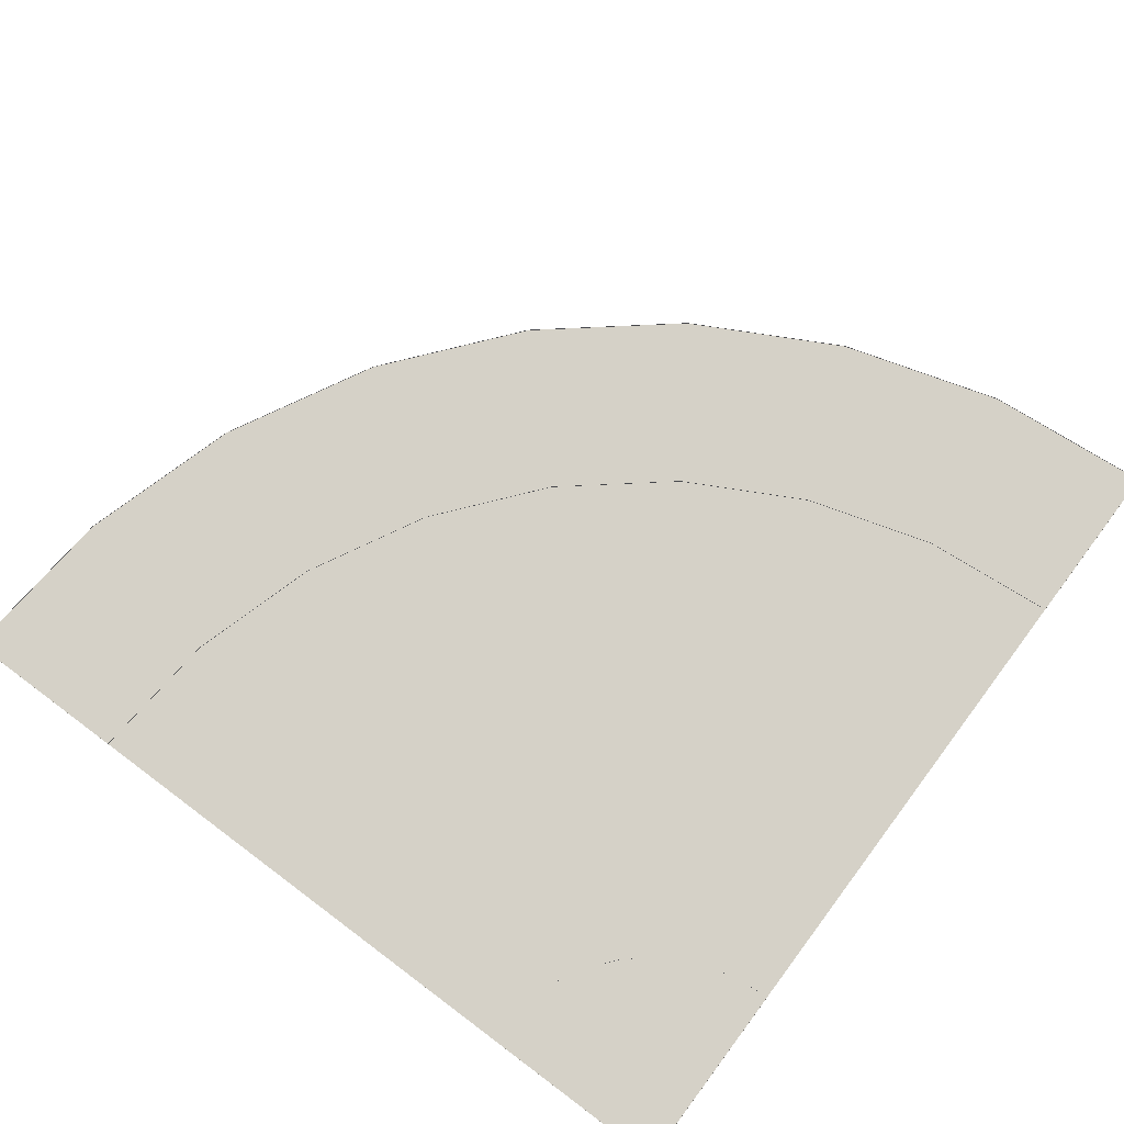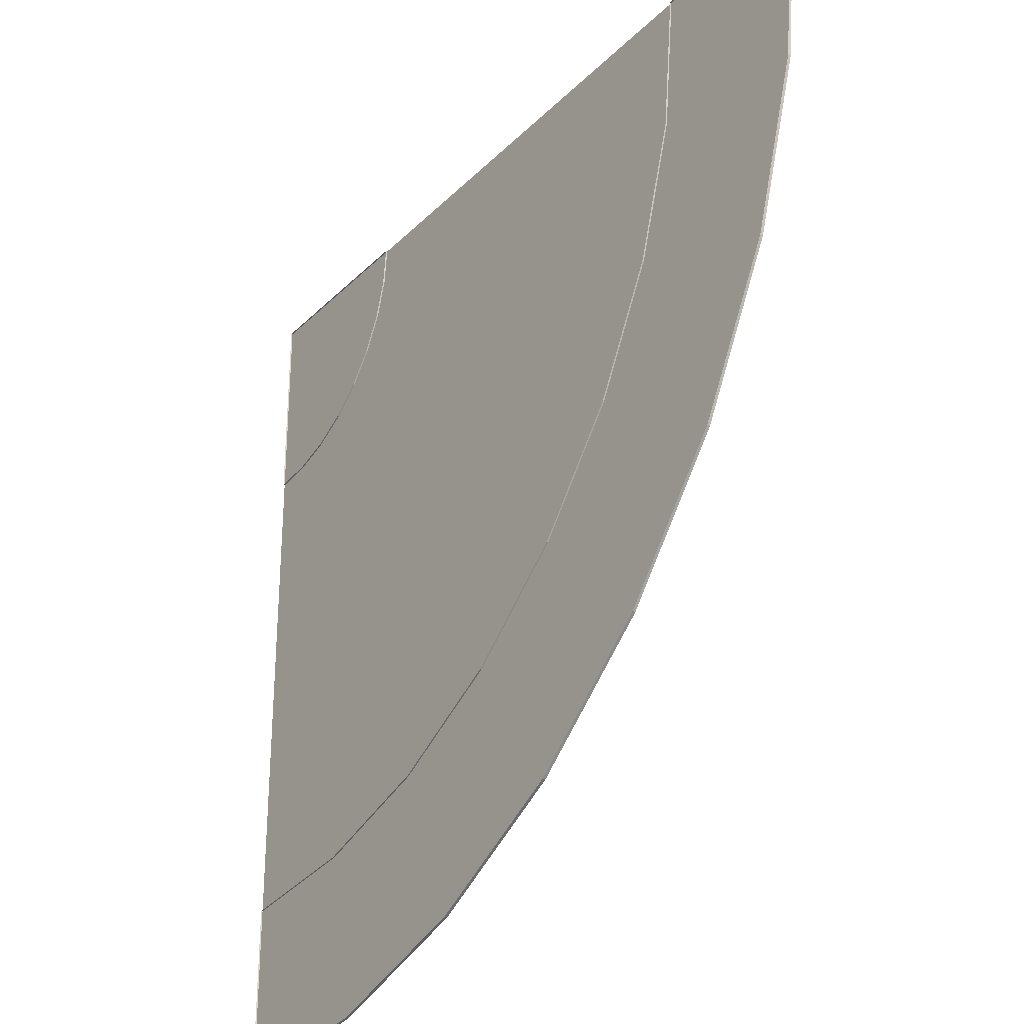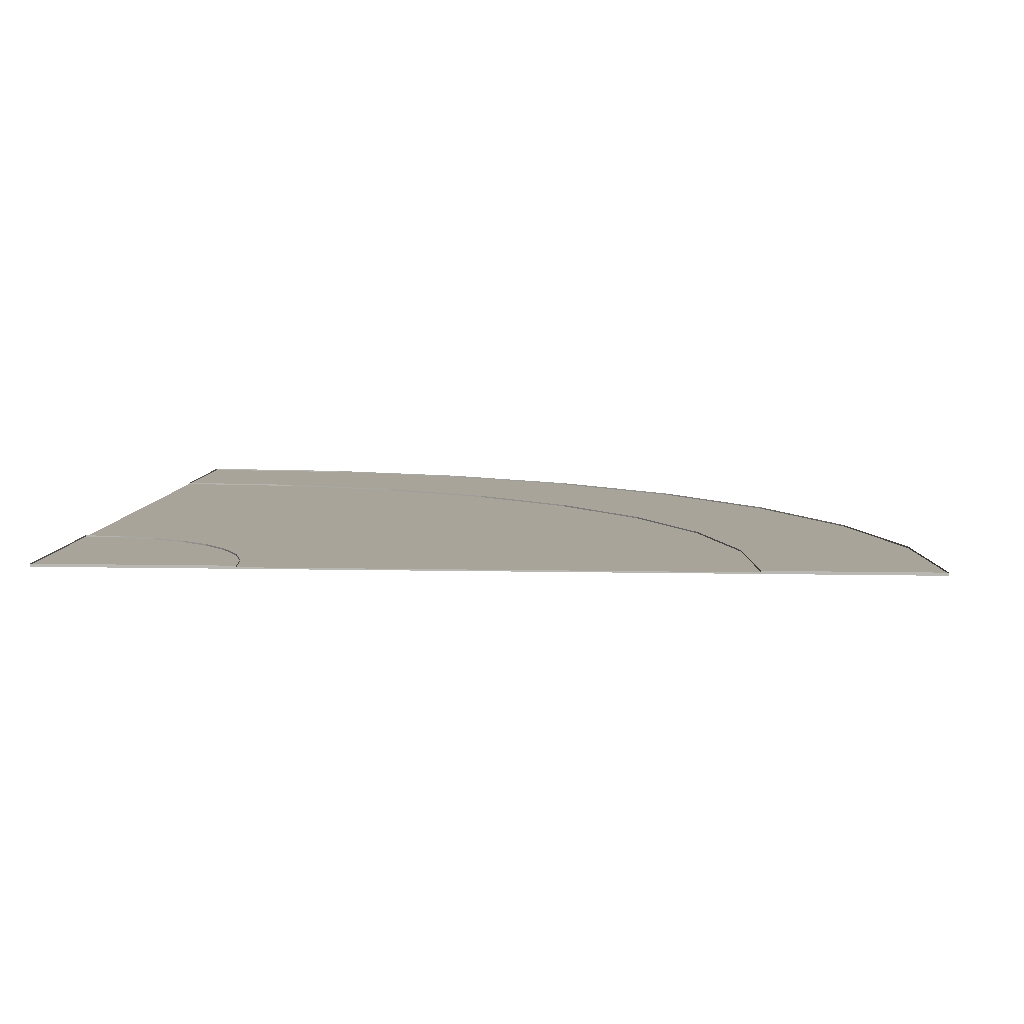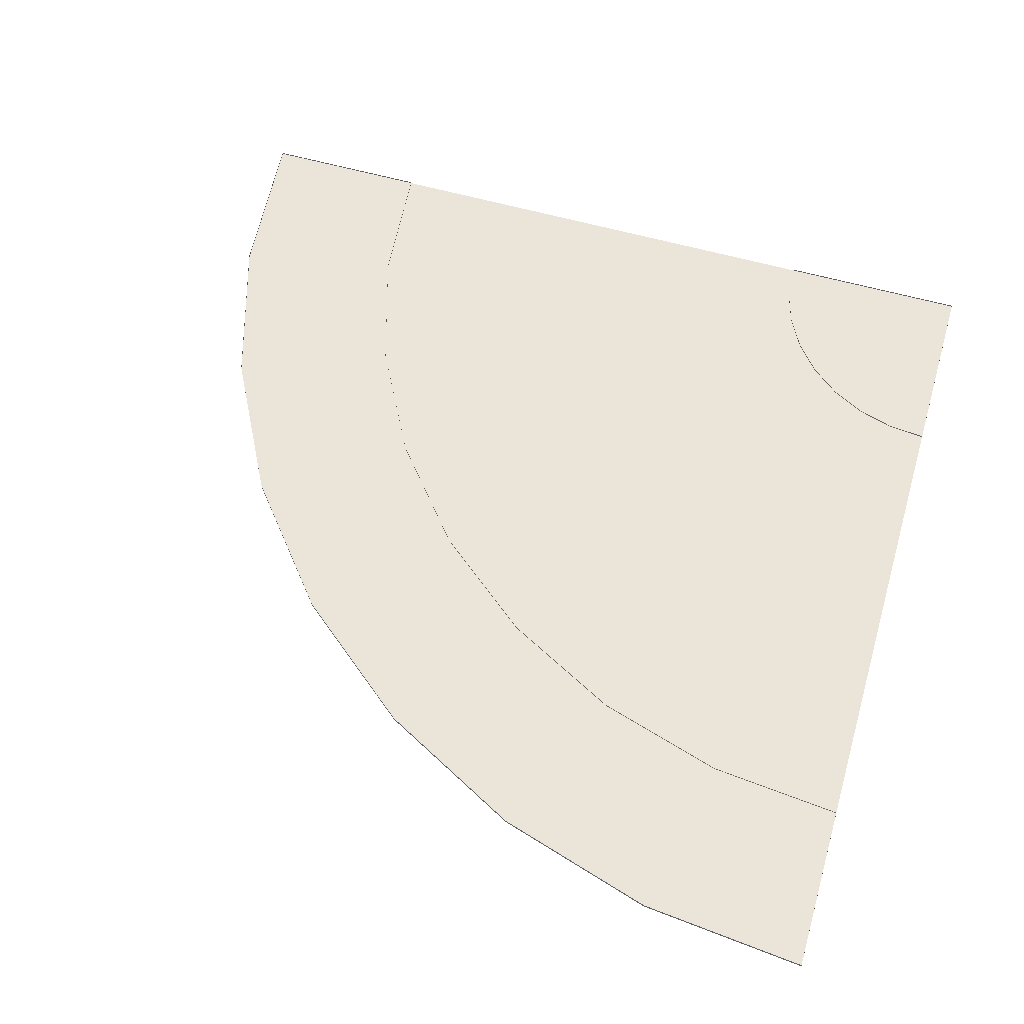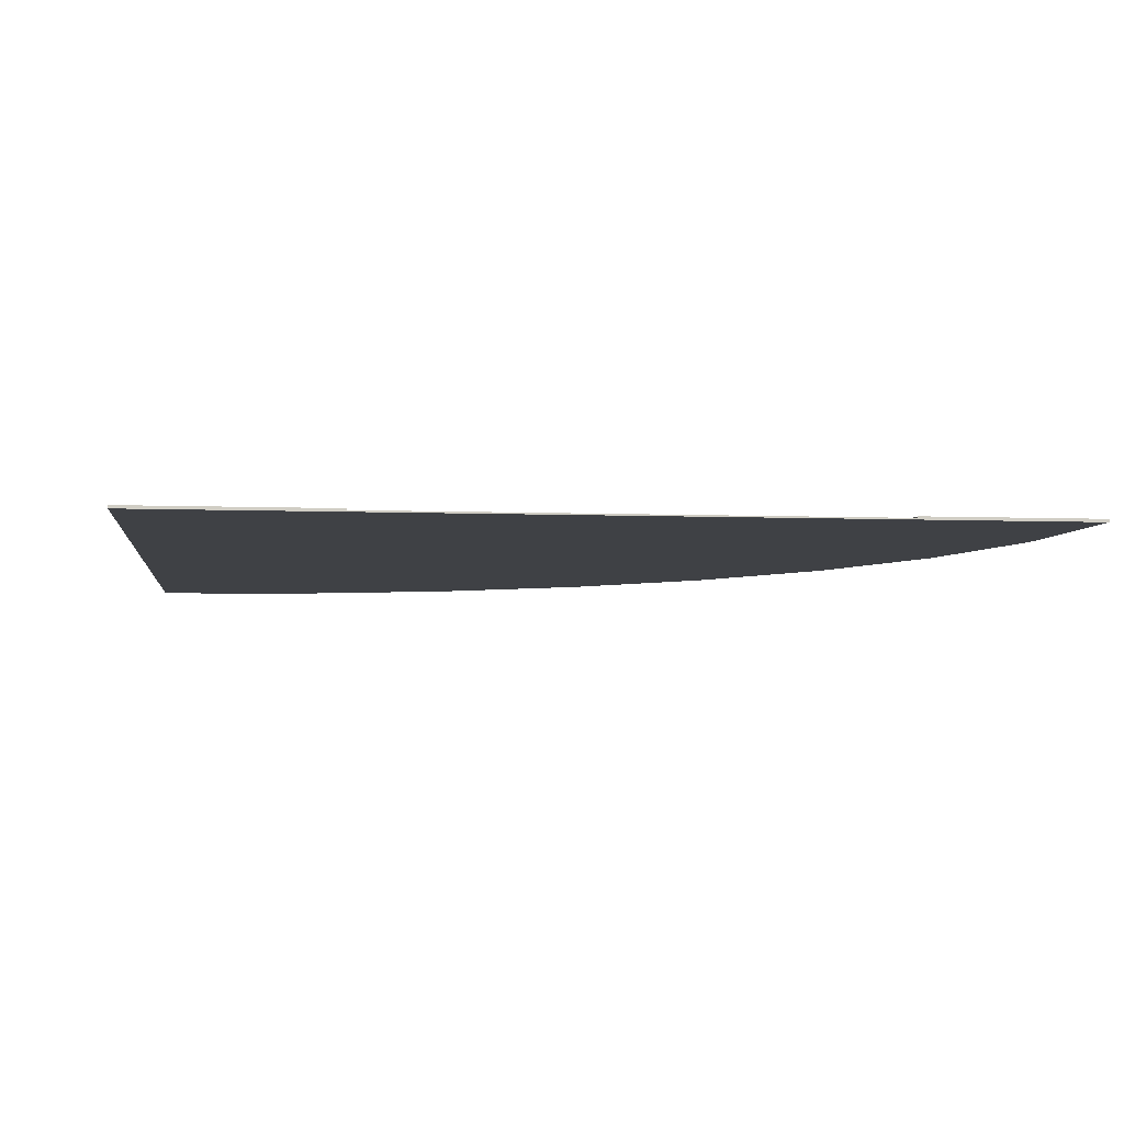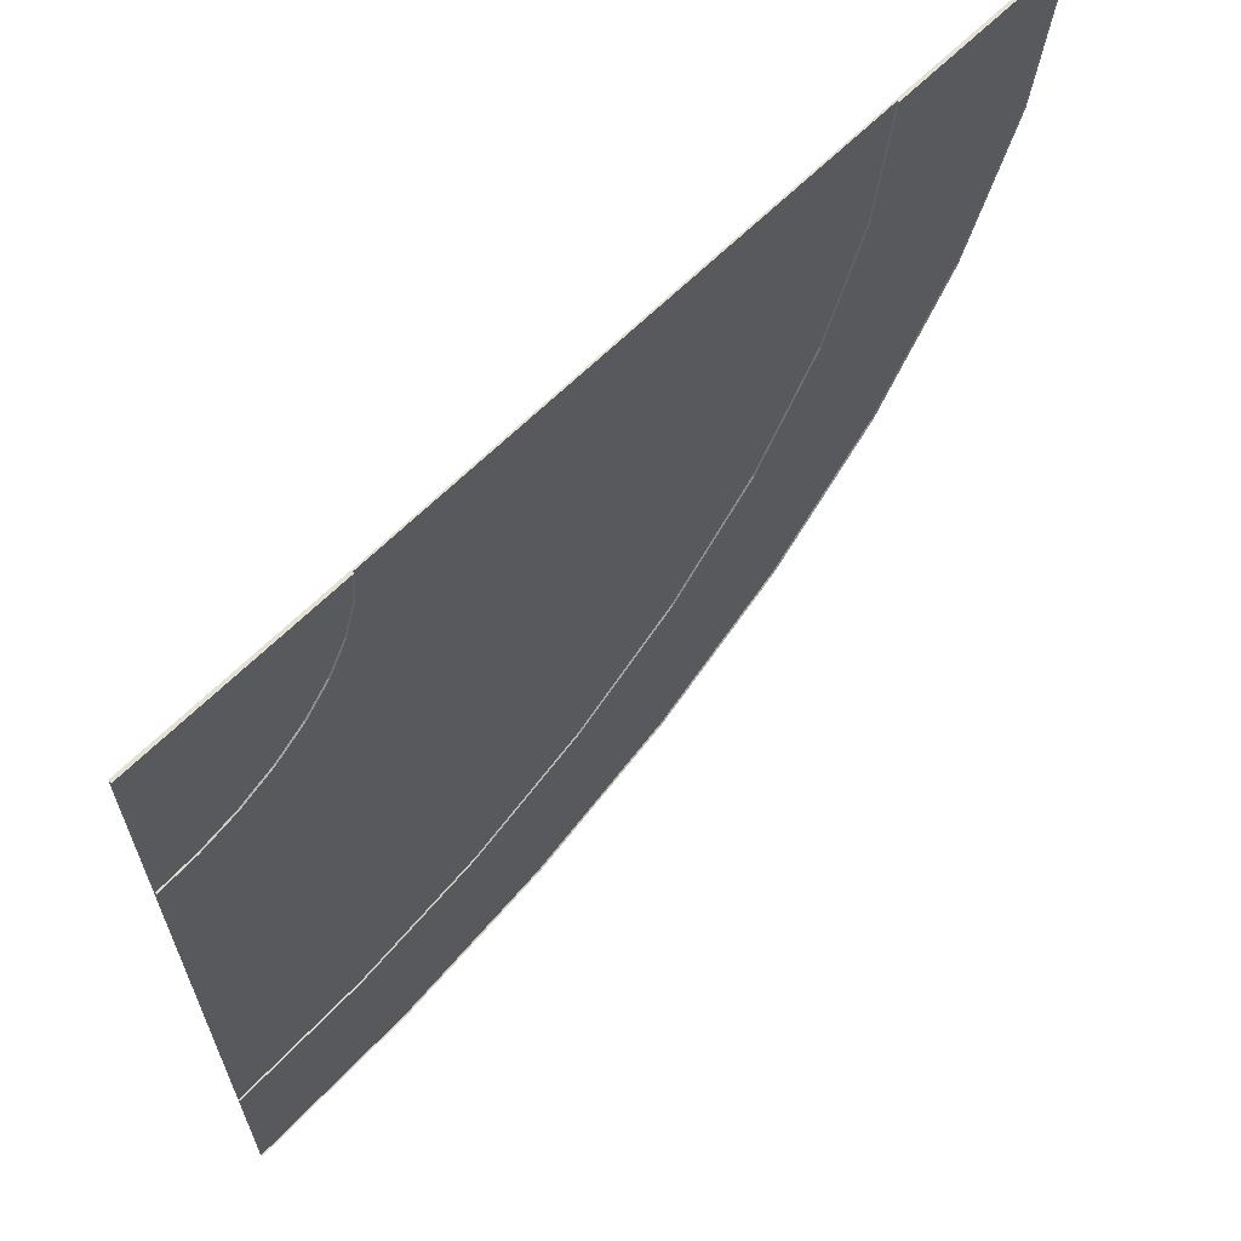
<metadata>
{"format":"obj","ext":"obj","renderer":"f3d","projection":"perspective","resolution":1024,"background":"white","views":[{"elev":79.1,"azim":36.7,"up":"+Y"},{"elev":-29.6,"azim":-125.3,"up":"+Z"},{"elev":7.2,"azim":93.6,"up":"+Y"},{"elev":58.7,"azim":-73.7,"up":"+Y"},{"elev":-5.5,"azim":83.2,"up":"+Y"},{"elev":65.4,"azim":135.2,"up":"+Z"}]}
</metadata>
<code>
v -10.44 -0.001842 -10.32
v -10.78 -0.001842 -10.29
v -11.11 -0.001842 -10.19
v -11.41 -0.001842 -10.03
v -11.67 -0.001842 -9.808
v -11.89 -0.001842 -9.543
v -12.05 -0.001842 -9.24
v -12.15 -0.001842 -8.912
v -12.19 -0.001842 -8.571
v -10.44 -0.001842 -8.569
v -10.44 -0.001842 -8.569
v -10.44 -0.001842 -8.569
v -10.44 -0.001842 -8.569
v -10.44 -0.001842 -8.569
v -10.44 -0.001842 -8.569
v -10.44 -0.001842 -8.569
v -10.44 -0.001842 -8.569
v -10.44 -0.001842 -8.569
v -10.44 -0.001842 -8.569
v -10.44 -0.001842 -8.569
v -10.44 -0.001842 -8.569
v -10.44 -0.001842 -8.569
v -10.44 -0.001842 -8.569
v -10.44 -0.001842 -8.569
v -10.44 -0.001842 -8.569
v -10.44 -0.001842 -8.569
v -10.44 -0.001842 -8.569
v -10.44 -0.001842 -8.569
v -10.44 -0.001842 -8.569
v -10.44 -0.001842 -8.569
v -10.44 -0.001842 -8.569
v -10.44 -0.001842 -8.569
v -10.44 -0.001842 -8.569
v -10.44 -0.001842 -8.569
v -10.44 -0.001842 -8.569
v -10.44 -0.001842 -8.569
v -10.44 -0.001842 -8.569
v -10.44 -0.001842 -8.569
v -10.44 -0.001842 -8.569
v -10.44 -0.001842 -8.569
v -10.44 -0.001842 -8.569
v -10.66 -0.001842 -8.903
v -10.72 -0.001842 -8.853
v -10.81 -0.001842 -8.723
v -10.83 -0.001842 -8.648
v -10.84 -0.001842 -8.569
v -10.52 -0.001842 -8.962
v -10.59 -0.001842 -8.94
v -10.77 -0.001842 -8.792
v -10.44 -0.001842 -8.97
v -11.43 -0.001842 -9.56
v -11.81 -0.001842 -8.844
v -11.84 -0.001842 -8.571
v -10.97 -0.001842 -9.863
v -11.21 -0.001842 -9.734
v -11.73 -0.001842 -9.106
v -10.71 -0.001842 -9.943
v -11.6 -0.001842 -9.348
v -10.44 -0.001842 -9.969
v -10.44 0.001158 -8.569
v -10.44 0.001158 -8.569
v -10.66 0.001158 -8.903
v -10.72 0.001158 -8.853
v -10.81 0.001158 -8.723
v -10.83 0.001158 -8.648
v -10.84 0.001158 -8.569
v -10.52 0.001158 -8.962
v -10.59 0.001158 -8.94
v -10.77 0.001158 -8.792
v -10.44 0.001158 -8.97
v -10.44 0.001158 -10.32
v -10.78 0.001158 -10.29
v -11.11 0.001158 -10.19
v -11.41 0.001158 -10.03
v -11.67 0.001158 -9.808
v -11.89 0.001158 -9.543
v -12.05 0.001158 -9.24
v -12.15 0.001158 -8.912
v -12.19 0.001158 -8.571
v -11.43 0.001158 -9.56
v -11.81 0.001158 -8.844
v -11.84 0.001158 -8.571
v -10.97 0.001158 -9.863
v -11.21 0.001158 -9.734
v -11.73 0.001158 -9.106
v -10.71 0.001158 -9.943
v -11.6 0.001158 -9.348
v -10.44 0.001158 -9.969
v -10.78 0.001158 -10.29
v -10.44 0.001158 -10.32
v -11.11 0.001158 -10.19
v -11.41 0.001158 -10.03
v -11.67 0.001158 -9.808
v -11.89 0.001158 -9.543
v -12.05 0.001158 -9.24
v -12.15 0.001158 -8.912
v -12.19 0.001158 -8.571
v -10.44 0.001158 -8.569
v -10.44 0.001158 -8.569
v -10.44 0.001158 -8.569
v -10.44 0.001158 -8.569
v -10.44 0.001158 -8.569
v -10.44 0.001158 -8.569
v -10.44 0.001158 -8.569
v -10.44 0.001158 -8.569
v -10.44 0.001158 -8.569
v -10.44 0.001158 -8.569
v -10.44 0.001158 -8.569
v -10.44 0.001158 -8.569
v -10.44 0.001158 -8.569
v -10.44 0.001158 -8.569
v -10.44 0.001158 -8.569
v -10.44 0.001158 -8.569
v -10.44 0.001158 -8.569
v -10.44 0.001158 -8.569
v -10.44 0.001158 -8.569
v -10.44 0.001158 -8.569
v -10.44 0.001158 -8.569
v -10.44 0.001158 -8.569
v -10.44 0.001158 -8.569
v -10.44 0.001158 -8.569
v -10.44 0.001158 -8.569
v -10.44 0.001158 -8.569
v -10.44 0.001158 -8.569
v -10.44 0.001158 -8.569
v -10.44 0.001158 -8.569
v -10.44 0.001158 -8.569
v -10.44 0.001158 -8.569
v -10.44 0.001158 -8.569
v -10.66 0.001158 -8.903
v -11.43 0.001158 -9.56
v -10.81 0.001158 -8.723
v -11.81 0.001158 -8.844
v -11.84 0.001158 -8.571
v -10.52 0.001158 -8.962
v -10.97 0.001158 -9.863
v -10.77 0.001158 -8.792
v -10.44 0.001158 -8.97
v -11.21 0.001158 -9.734
v -10.72 0.001158 -8.853
v -11.73 0.001158 -9.106
v -10.83 0.001158 -8.648
v -10.84 0.001158 -8.569
v -10.71 0.001158 -9.943
v -10.59 0.001158 -8.94
v -11.6 0.001158 -9.348
v -10.44 0.001158 -9.969
v -10.44 0.004158 -8.97
v -10.44 0.004158 -8.569
v -10.44 0.004158 -8.569
v -10.84 0.004158 -8.569
v -10.59 0.004158 -8.94
v -10.66 0.004158 -8.903
v -10.72 0.004158 -8.853
v -10.77 0.004158 -8.792
v -10.52 0.004158 -8.962
v -10.81 0.004158 -8.723
v -10.83 0.004158 -8.648
v -10.78 0.004158 -10.29
v -10.44 0.004158 -10.32
v -11.11 0.004158 -10.19
v -11.41 0.004158 -10.03
v -11.67 0.004158 -9.808
v -11.89 0.004158 -9.543
v -12.05 0.004158 -9.24
v -12.15 0.004158 -8.912
v -12.19 0.004158 -8.571
v -11.84 0.004158 -8.571
v -10.44 0.004158 -9.969
v -11.21 0.004158 -9.734
v -11.43 0.004158 -9.56
v -11.73 0.004158 -9.106
v -11.81 0.004158 -8.844
v -10.71 0.004158 -9.943
v -10.97 0.004158 -9.863
v -11.6 0.004158 -9.348
f 43 22 21 42
f 45 25 24 44
f 46 26 25 45
f 48 20 19 47
f 44 24 23 49
f 47 19 18 50
f 49 23 22 43
f 42 21 20 48
f 55 42 48 54
f 58 49 43 51
f 57 47 50 59
f 56 44 49 58
f 54 48 47 57
f 53 46 45 52
f 52 45 44 56
f 51 43 42 55
f 5 51 55 4
f 8 52 56 7
f 9 53 52 8
f 3 54 57 2
f 7 56 58 6
f 2 57 59 1
f 6 58 51 5
f 4 55 54 3
f 48 68 67 47
f 47 67 70 50
f 43 63 62 42
f 18 60 70 50
f 46 66 61 26
f 42 62 68 48
f 46 66 65 45
f 44 64 69 49
f 49 69 63 43
f 45 65 64 44
f 3 73 74 4
f 52 81 85 56
f 58 87 80 51
f 2 72 73 3
f 8 78 79 9
f 7 77 78 8
f 51 80 84 55
f 59 88 71 1
f 57 86 88 59
f 1 71 72 2
f 6 76 77 7
f 56 85 87 58
f 54 83 86 57
f 9 79 82 53
f 5 75 76 6
f 53 82 81 52
f 55 84 83 54
f 4 74 75 5
f 140 130 109 110
f 142 132 112 113
f 143 142 113 114
f 145 135 107 108
f 132 137 111 112
f 135 138 106 107
f 137 140 110 111
f 130 145 108 109
f 139 136 145 130
f 146 131 140 137
f 144 147 138 135
f 141 146 137 132
f 136 144 135 145
f 134 133 142 143
f 133 141 132 142
f 131 139 130 140
f 93 92 139 131
f 96 95 141 133
f 97 96 133 134
f 91 89 144 136
f 95 94 146 141
f 89 90 147 144
f 94 93 131 146
f 92 91 136 139
f 145 135 156 152
f 135 138 148 156
f 140 130 153 154
f 106 138 148 149
f 143 114 150 151
f 130 145 152 153
f 143 142 158 151
f 132 137 155 157
f 137 140 154 155
f 142 132 157 158
f 91 92 162 161
f 133 141 172 173
f 146 131 171 176
f 89 91 161 159
f 96 97 167 166
f 95 96 166 165
f 131 139 170 171
f 147 90 160 169
f 144 147 169 174
f 90 89 159 160
f 94 95 165 164
f 141 146 176 172
f 136 144 174 175
f 97 134 168 167
f 93 94 164 163
f 134 133 173 168
f 139 136 175 170
f 92 93 163 162
f 62 63 154 153
f 28 27 115 116
f 83 84 170 175
f 25 26 114 113
f 88 86 174 169
f 60 18 106 149
f 32 31 119 120
f 30 29 117 118
f 26 61 150 114
f 36 35 123 124
f 34 33 121 122
f 13 12 100 101
f 11 10 99 98
f 74 73 161 162
f 72 71 160 159
f 40 39 127 128
f 68 62 153 152
f 38 37 125 126
f 70 60 149 148
f 17 16 104 105
f 78 77 165 166
f 15 14 102 103
f 76 75 163 164
f 67 68 152 156
f 10 41 129 99
f 70 67 156 148
f 20 21 109 108
f 84 80 171 170
f 18 19 107 106
f 82 79 167 168
f 64 65 158 157
f 24 25 113 112
f 87 85 172 176
f 22 23 111 110
f 46 53 134 143
f 81 82 168 173
f 29 28 116 117
f 27 26 114 115
f 80 87 176 171
f 33 32 120 121
f 31 30 118 119
f 12 11 98 100
f 59 50 138 147
f 73 72 159 161
f 37 36 124 125
f 35 34 122 123
f 16 15 103 104
f 77 76 164 165
f 14 13 101 102
f 75 74 162 163
f 41 40 128 129
f 63 69 155 154
f 39 38 126 127
f 61 66 151 150
f 19 20 108 107
f 71 88 169 160
f 18 17 105 106
f 79 78 166 167
f 65 66 151 158
f 69 64 157 155
f 23 24 112 111
f 86 83 175 174
f 21 22 110 109
f 85 81 173 172

</code>
